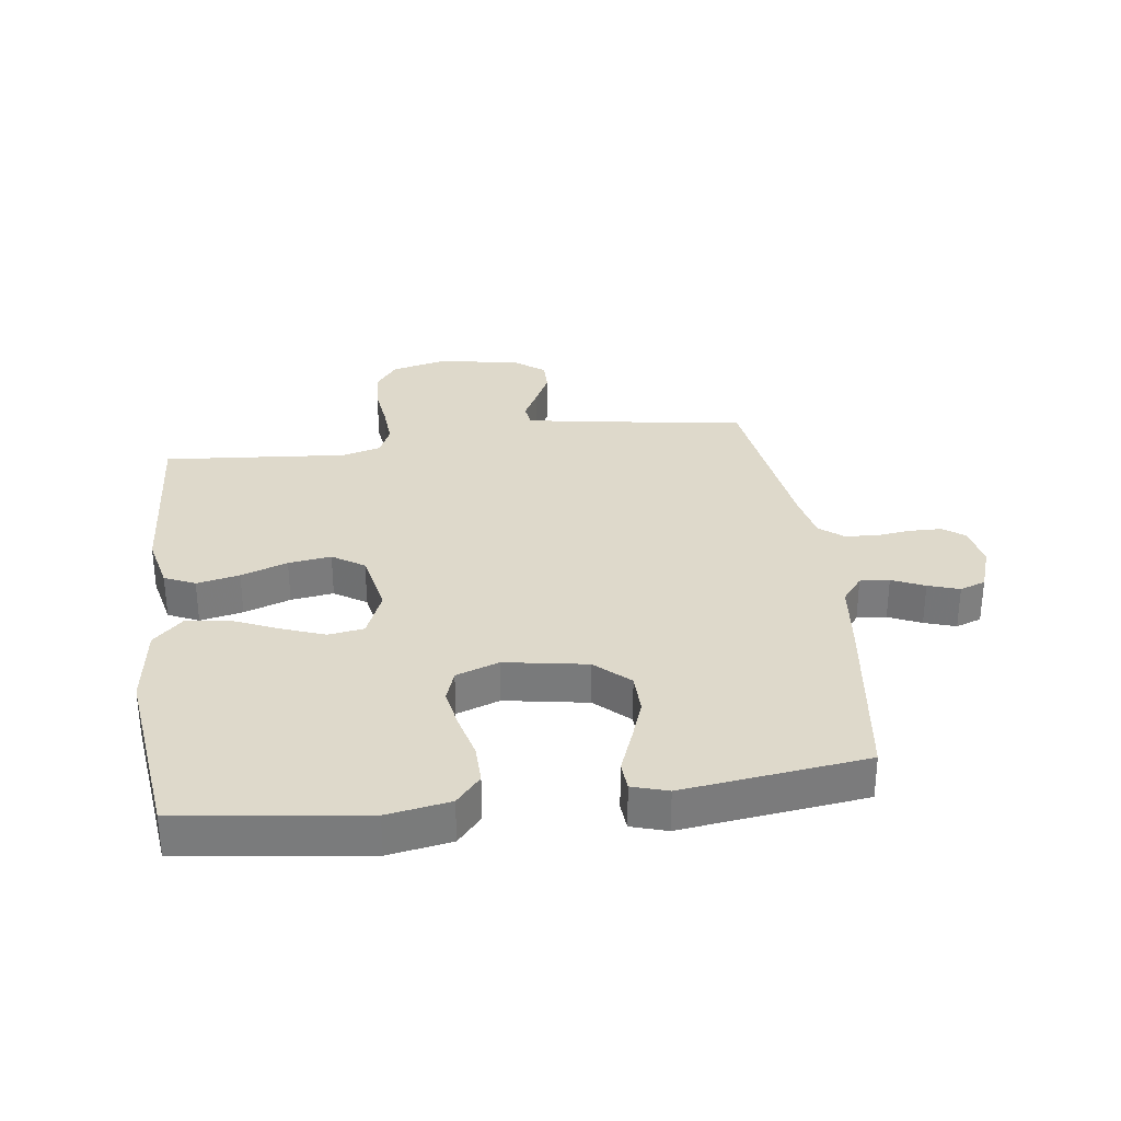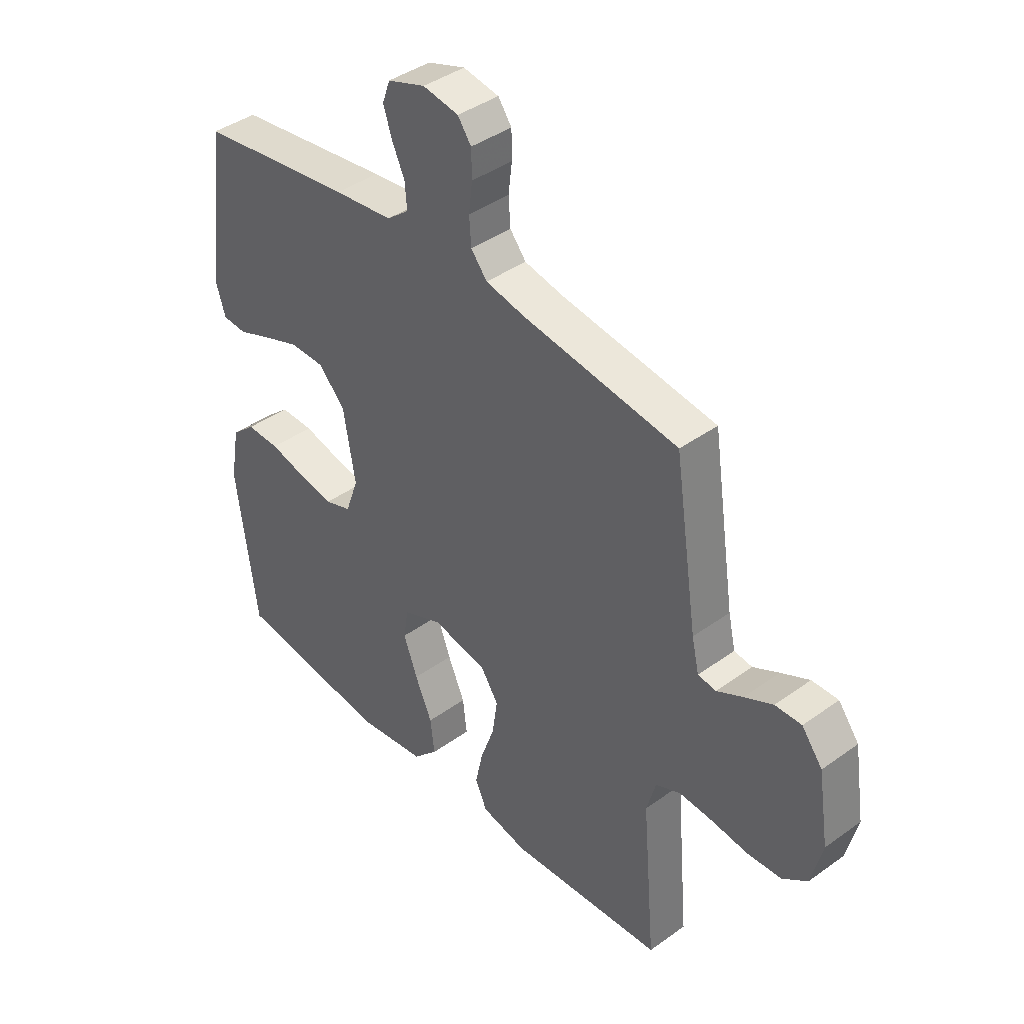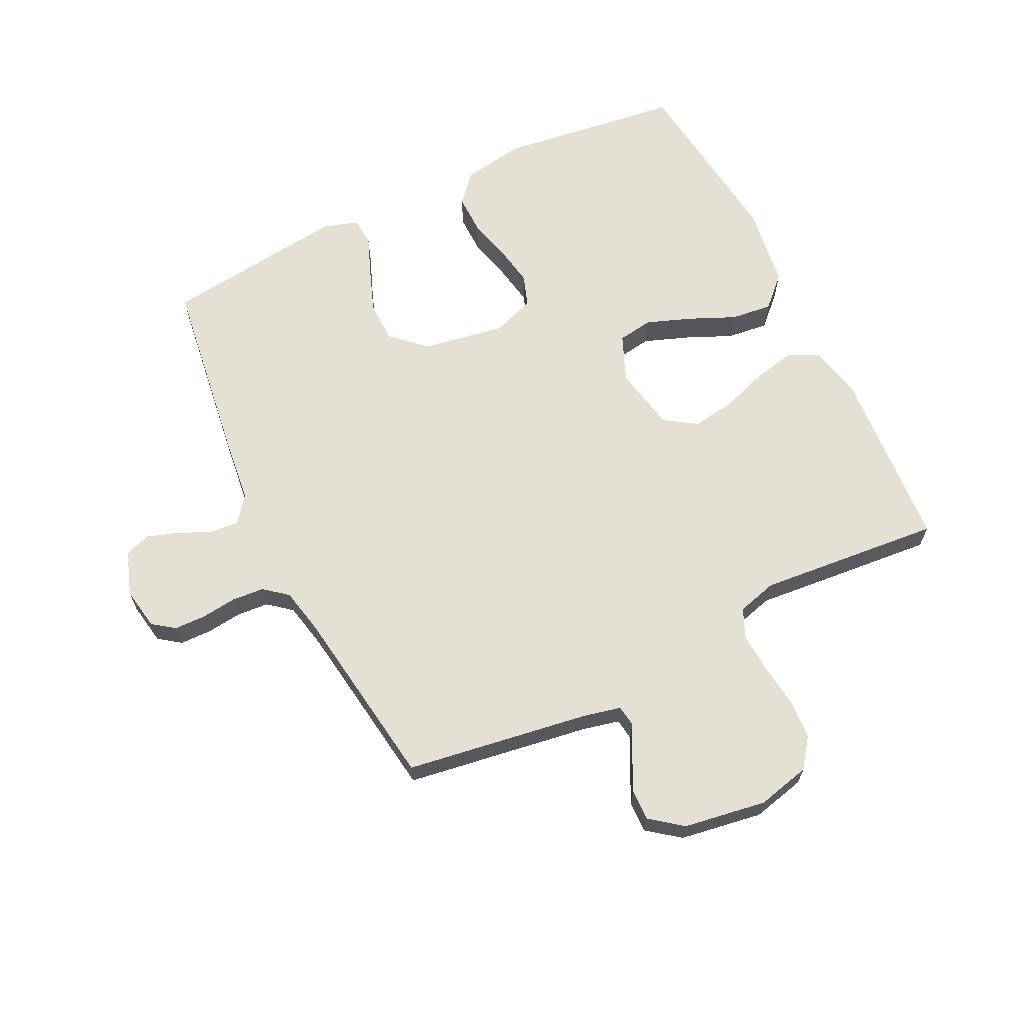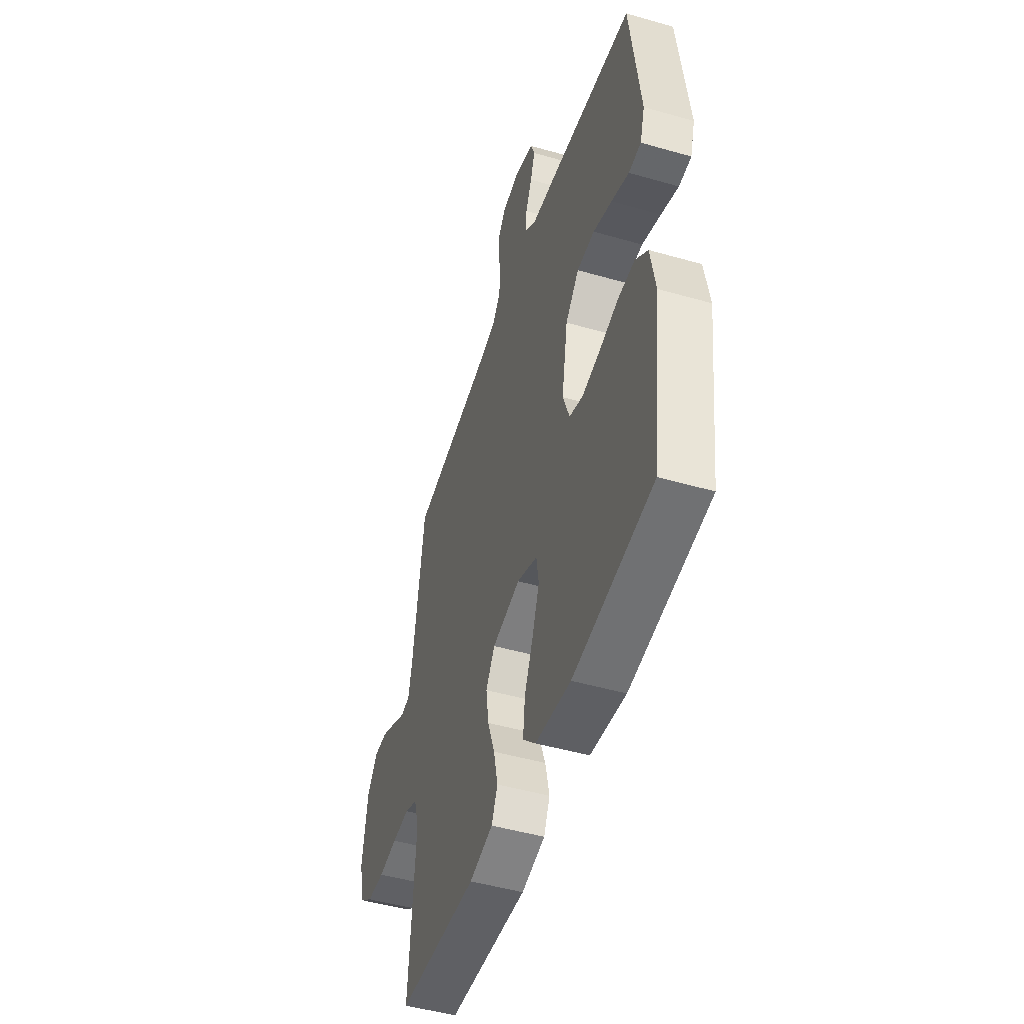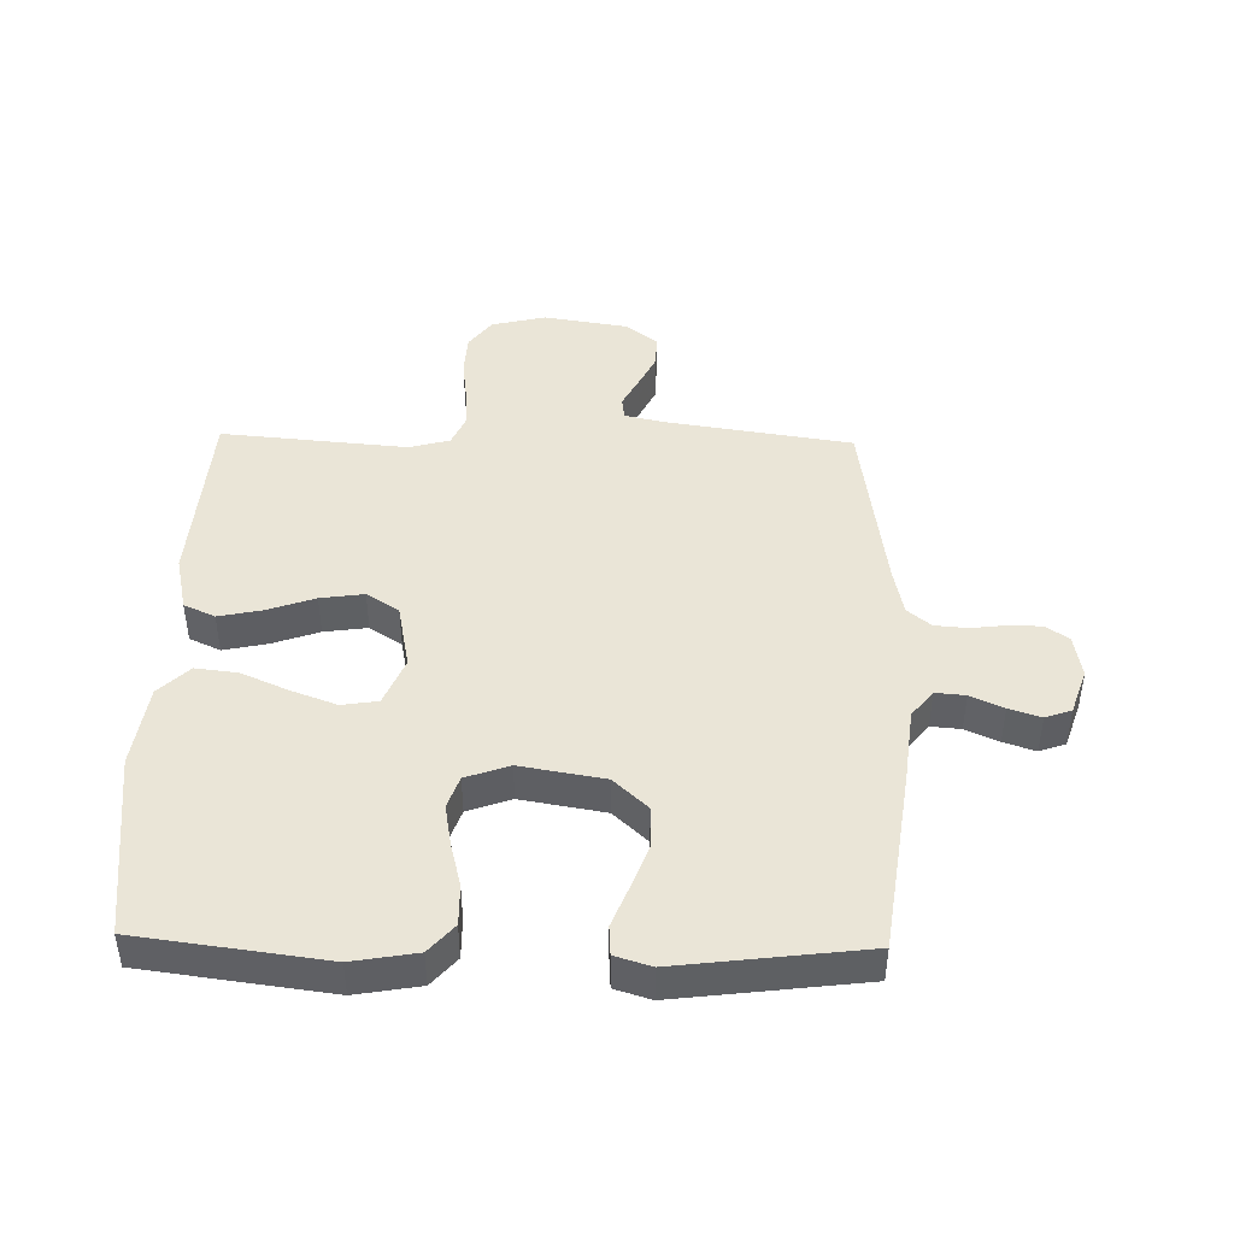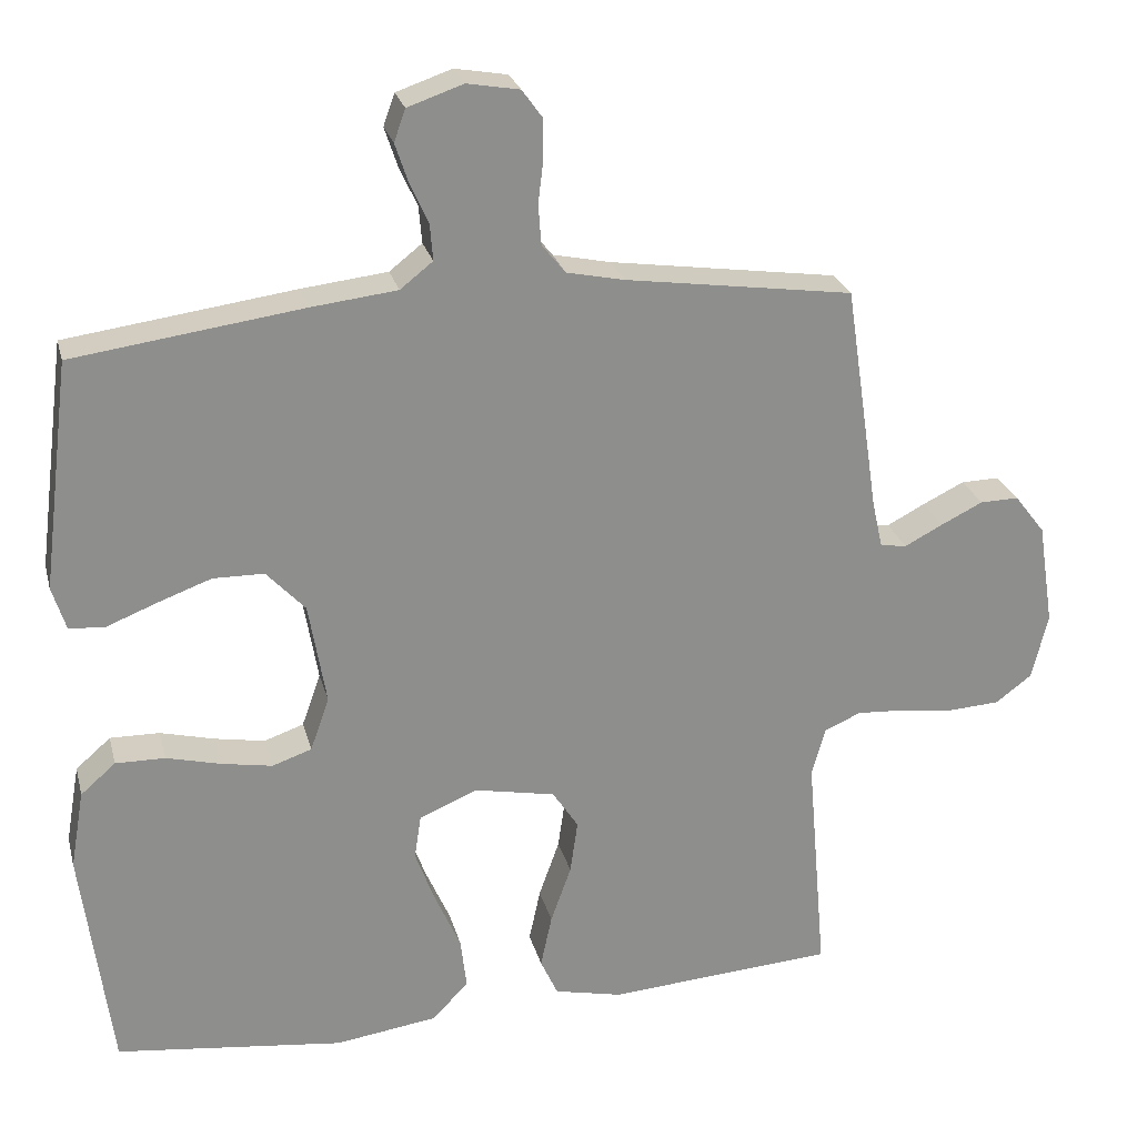
<metadata>
{"format":"obj","ext":"obj","renderer":"f3d","projection":"perspective","resolution":1024,"background":"white","views":[{"elev":31.7,"azim":-97.6,"up":"+Y"},{"elev":40.9,"azim":48.7,"up":"+Z"},{"elev":65.2,"azim":64.0,"up":"+Y"},{"elev":-48.4,"azim":-107.8,"up":"+Z"},{"elev":44.4,"azim":-88.7,"up":"+Y"},{"elev":25.2,"azim":-13.9,"up":"+Z"}]}
</metadata>
<code>
v -0.5 0.07 0.5
v -0.2 0.07 0.541
v -0.086 0.07 0.554
v -0.043 0.07 0.588
v -0.047 0.07 0.636
v -0.071 0.07 0.689
v -0.088 0.07 0.74
v -0.073 0.07 0.782
v 0 0.07 0.807
v 0.069 0.07 0.795
v 0.095 0.07 0.759
v 0.096 0.07 0.707
v 0.089 0.07 0.65
v 0.093 0.07 0.597
v 0.124 0.07 0.559
v 0.2 0.07 0.543
v 0.5 0.07 0.5
v 0.545 0.07 0.2
v 0.559 0.07 0.138
v 0.594 0.07 0.133
v 0.644 0.07 0.159
v 0.699 0.07 0.186
v 0.75 0.07 0.187
v 0.79 0.07 0.135
v 0.811 0.07 0
v 0.79 0.07 -0.087
v 0.742 0.07 -0.123
v 0.676 0.07 -0.127
v 0.605 0.07 -0.118
v 0.54 0.07 -0.114
v 0.492 0.07 -0.135
v 0.474 0.07 -0.2
v 0.5 0.07 -0.5
v 0.2 0.07 -0.521
v 0.111 0.07 -0.501
v 0.088 0.07 -0.451
v 0.103 0.07 -0.381
v 0.13 0.07 -0.305
v 0.14 0.07 -0.235
v 0.106 0.07 -0.183
v 0 0.07 -0.162
v -0.077 0.07 -0.194
v -0.086 0.07 -0.252
v -0.059 0.07 -0.325
v -0.026 0.07 -0.4
v -0.018 0.07 -0.468
v -0.066 0.07 -0.517
v -0.2 0.07 -0.536
v -0.5 0.07 -0.5
v -0.539 0.07 -0.2
v -0.521 0.07 -0.097
v -0.475 0.07 -0.057
v -0.41 0.07 -0.058
v -0.339 0.07 -0.076
v -0.272 0.07 -0.088
v -0.22 0.07 -0.07
v -0.195 0.07 0
v -0.218 0.07 0.135
v -0.269 0.07 0.19
v -0.336 0.07 0.191
v -0.407 0.07 0.165
v -0.473 0.07 0.139
v -0.52 0.07 0.142
v -0.538 0.07 0.2
v -0.5 0 0.5
v -0.2 0 0.541
v -0.086 0 0.554
v -0.043 0 0.588
v -0.047 0 0.636
v -0.071 0 0.689
v -0.088 0 0.74
v -0.073 0 0.782
v 0 0 0.807
v 0.069 0 0.795
v 0.095 0 0.759
v 0.096 0 0.707
v 0.089 0 0.65
v 0.093 0 0.597
v 0.124 0 0.559
v 0.2 0 0.543
v 0.5 0 0.5
v 0.545 0 0.2
v 0.559 0 0.138
v 0.594 0 0.133
v 0.644 0 0.159
v 0.699 0 0.186
v 0.75 0 0.187
v 0.79 0 0.135
v 0.811 0 0
v 0.79 0 -0.087
v 0.742 0 -0.123
v 0.676 0 -0.127
v 0.605 0 -0.118
v 0.54 0 -0.114
v 0.492 0 -0.135
v 0.474 0 -0.2
v 0.5 0 -0.5
v 0.2 0 -0.521
v 0.111 0 -0.501
v 0.088 0 -0.451
v 0.103 0 -0.381
v 0.13 0 -0.305
v 0.14 0 -0.235
v 0.106 0 -0.183
v 0 0 -0.162
v -0.077 0 -0.194
v -0.086 0 -0.252
v -0.059 0 -0.325
v -0.026 0 -0.4
v -0.018 0 -0.468
v -0.066 0 -0.517
v -0.2 0 -0.536
v -0.5 0 -0.5
v -0.539 0 -0.2
v -0.521 0 -0.097
v -0.475 0 -0.057
v -0.41 0 -0.058
v -0.339 0 -0.076
v -0.272 0 -0.088
v -0.22 0 -0.07
v -0.195 0 0
v -0.218 0 0.135
v -0.269 0 0.19
v -0.336 0 0.191
v -0.407 0 0.165
v -0.473 0 0.139
v -0.52 0 0.142
v -0.538 0 0.2
f 1 2 3
f 64 1 3
f 63 64 3
f 62 63 3
f 61 62 3
f 60 61 3 4
f 59 60 4
f 58 59 4
f 57 58 4
f 52 53 54
f 51 52 54
f 50 51 54
f 49 50 54
f 48 49 54
f 47 48 54
f 46 47 54
f 45 46 54
f 44 45 54
f 43 44 54 55
f 42 43 55 56
f 36 37 38
f 35 36 38
f 34 35 38
f 33 34 38
f 32 33 38
f 31 32 38 39
f 30 31 39 40
f 27 28 29
f 26 27 29
f 25 26 29
f 24 25 29
f 23 24 29
f 22 23 29
f 21 22 29
f 20 21 29
f 19 20 29 30
f 30 40 41
f 19 30 41
f 18 19 41
f 11 12 13
f 10 11 13
f 9 10 13
f 8 9 13
f 7 8 13
f 6 7 13
f 5 6 13
f 4 5 13 14
f 57 4 14 15
f 42 56 57
f 41 42 57
f 18 41 57
f 17 18 57
f 16 17 57
f 15 16 57
f 67 66 65
f 67 65 128
f 67 128 127
f 67 127 126
f 67 126 125
f 68 67 125 124
f 68 124 123
f 68 123 122
f 68 122 121
f 118 117 116
f 118 116 115
f 118 115 114
f 118 114 113
f 118 113 112
f 118 112 111
f 118 111 110
f 118 110 109
f 118 109 108
f 119 118 108 107
f 120 119 107 106
f 102 101 100
f 102 100 99
f 102 99 98
f 102 98 97
f 102 97 96
f 103 102 96 95
f 104 103 95 94
f 93 92 91
f 93 91 90
f 93 90 89
f 93 89 88
f 93 88 87
f 93 87 86
f 93 86 85
f 93 85 84
f 94 93 84 83
f 105 104 94
f 105 94 83
f 105 83 82
f 77 76 75
f 77 75 74
f 77 74 73
f 77 73 72
f 77 72 71
f 77 71 70
f 77 70 69
f 78 77 69 68
f 79 78 68 121
f 121 120 106
f 121 106 105
f 121 105 82
f 121 82 81
f 121 81 80
f 121 80 79
f 1 65 66 2
f 2 66 67 3
f 3 67 68 4
f 4 68 69 5
f 5 69 70 6
f 6 70 71 7
f 7 71 72 8
f 8 72 73 9
f 9 73 74 10
f 10 74 75 11
f 11 75 76 12
f 12 76 77 13
f 13 77 78 14
f 14 78 79 15
f 15 79 80 16
f 16 80 81 17
f 17 81 82 18
f 18 82 83 19
f 19 83 84 20
f 20 84 85 21
f 21 85 86 22
f 22 86 87 23
f 23 87 88 24
f 24 88 89 25
f 25 89 90 26
f 26 90 91 27
f 27 91 92 28
f 28 92 93 29
f 29 93 94 30
f 30 94 95 31
f 31 95 96 32
f 32 96 97 33
f 33 97 98 34
f 34 98 99 35
f 35 99 100 36
f 36 100 101 37
f 37 101 102 38
f 38 102 103 39
f 39 103 104 40
f 40 104 105 41
f 41 105 106 42
f 42 106 107 43
f 43 107 108 44
f 44 108 109 45
f 45 109 110 46
f 46 110 111 47
f 47 111 112 48
f 48 112 113 49
f 49 113 114 50
f 50 114 115 51
f 51 115 116 52
f 52 116 117 53
f 53 117 118 54
f 54 118 119 55
f 55 119 120 56
f 56 120 121 57
f 57 121 122 58
f 58 122 123 59
f 59 123 124 60
f 60 124 125 61
f 61 125 126 62
f 62 126 127 63
f 63 127 128 64
f 64 128 65 1

</code>
